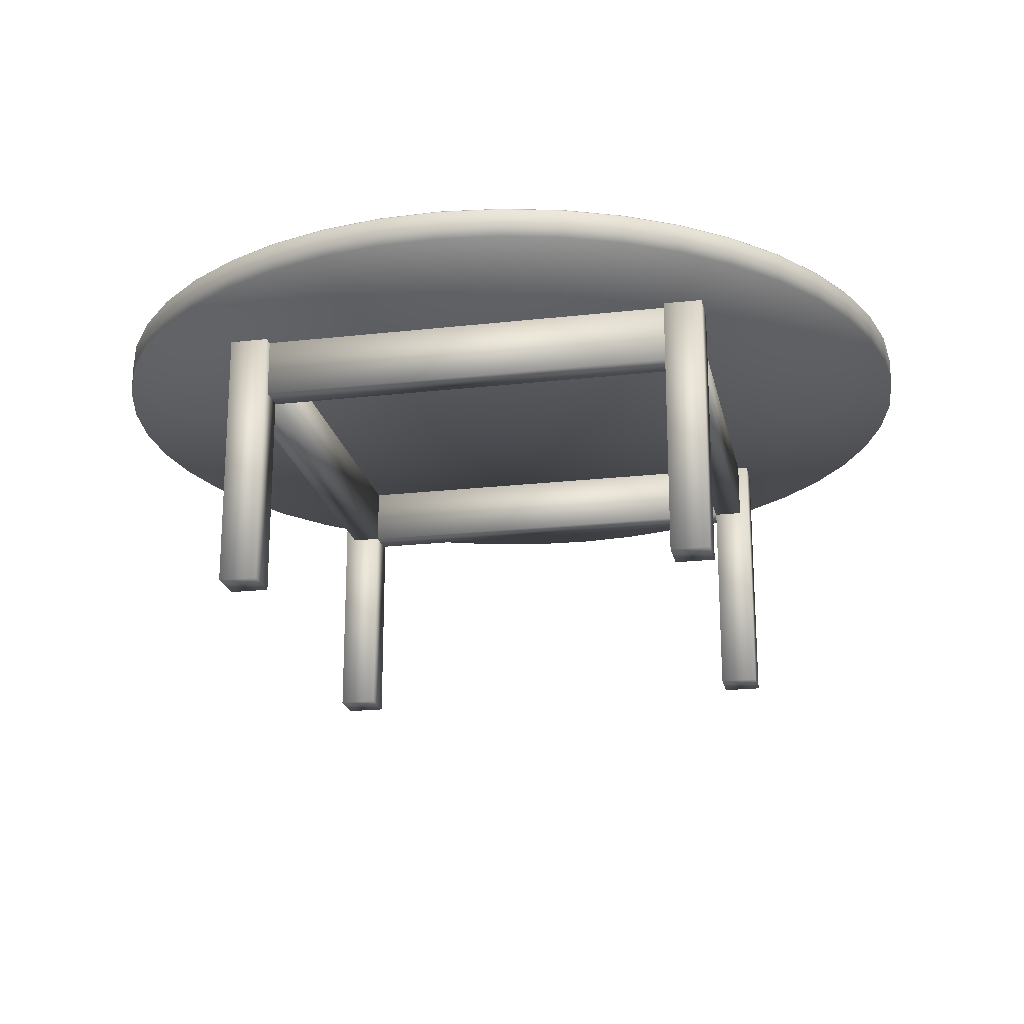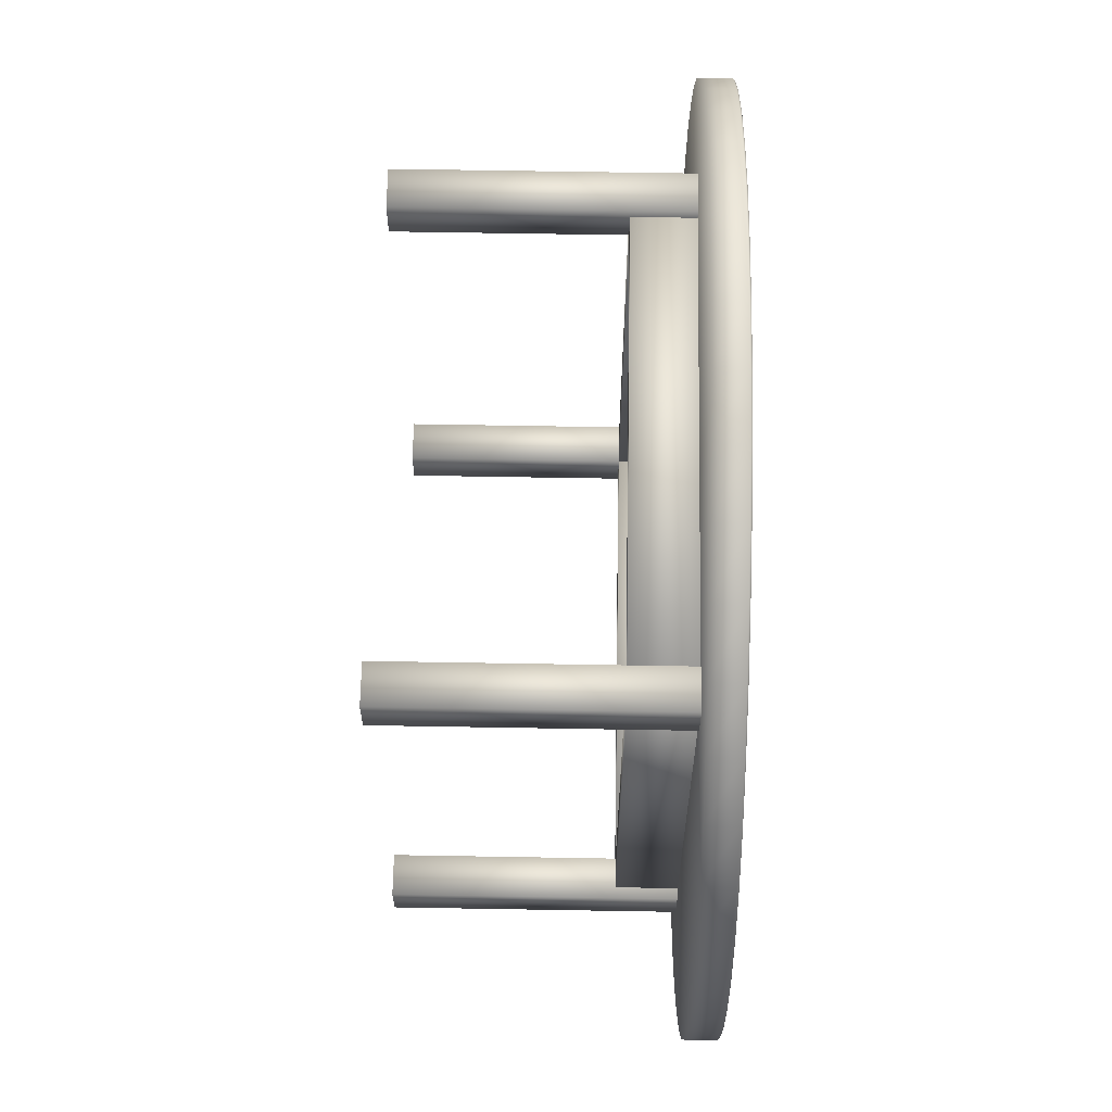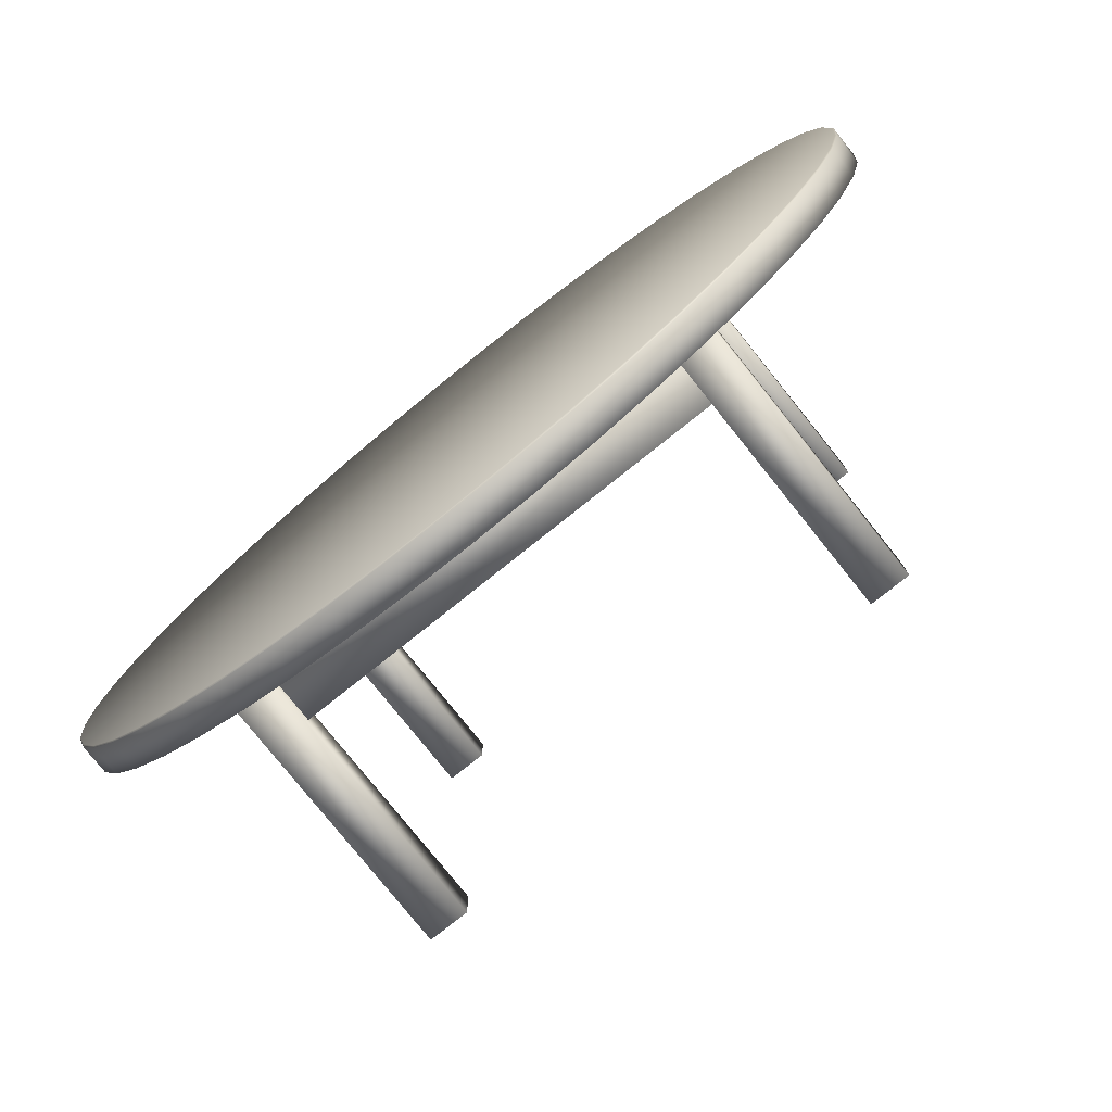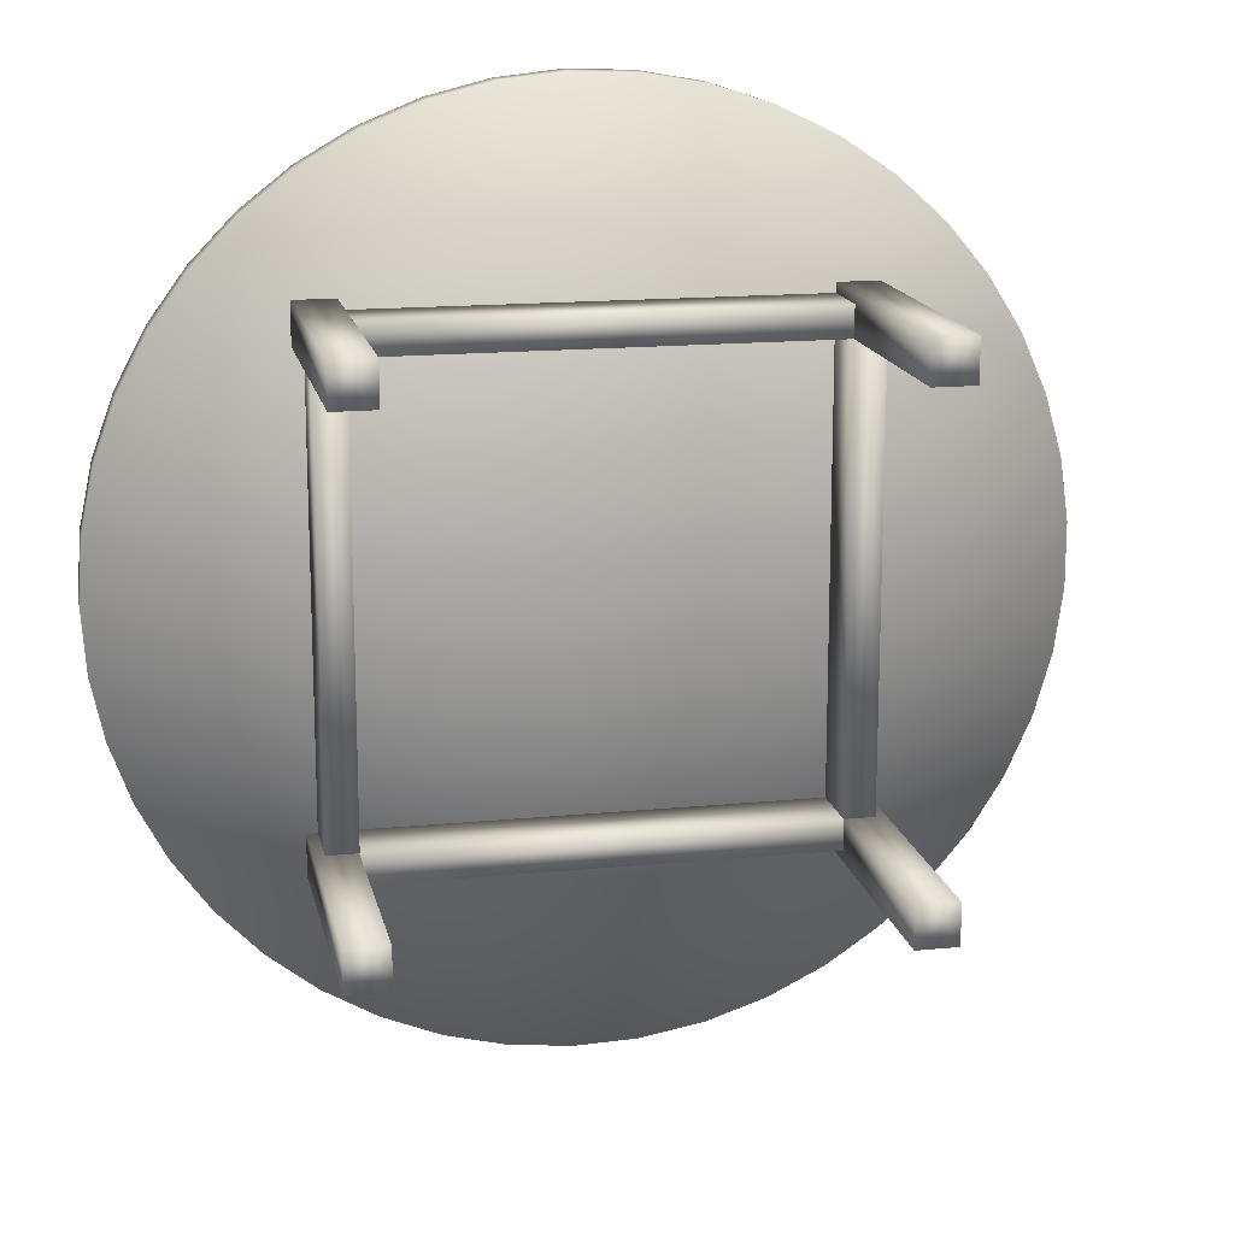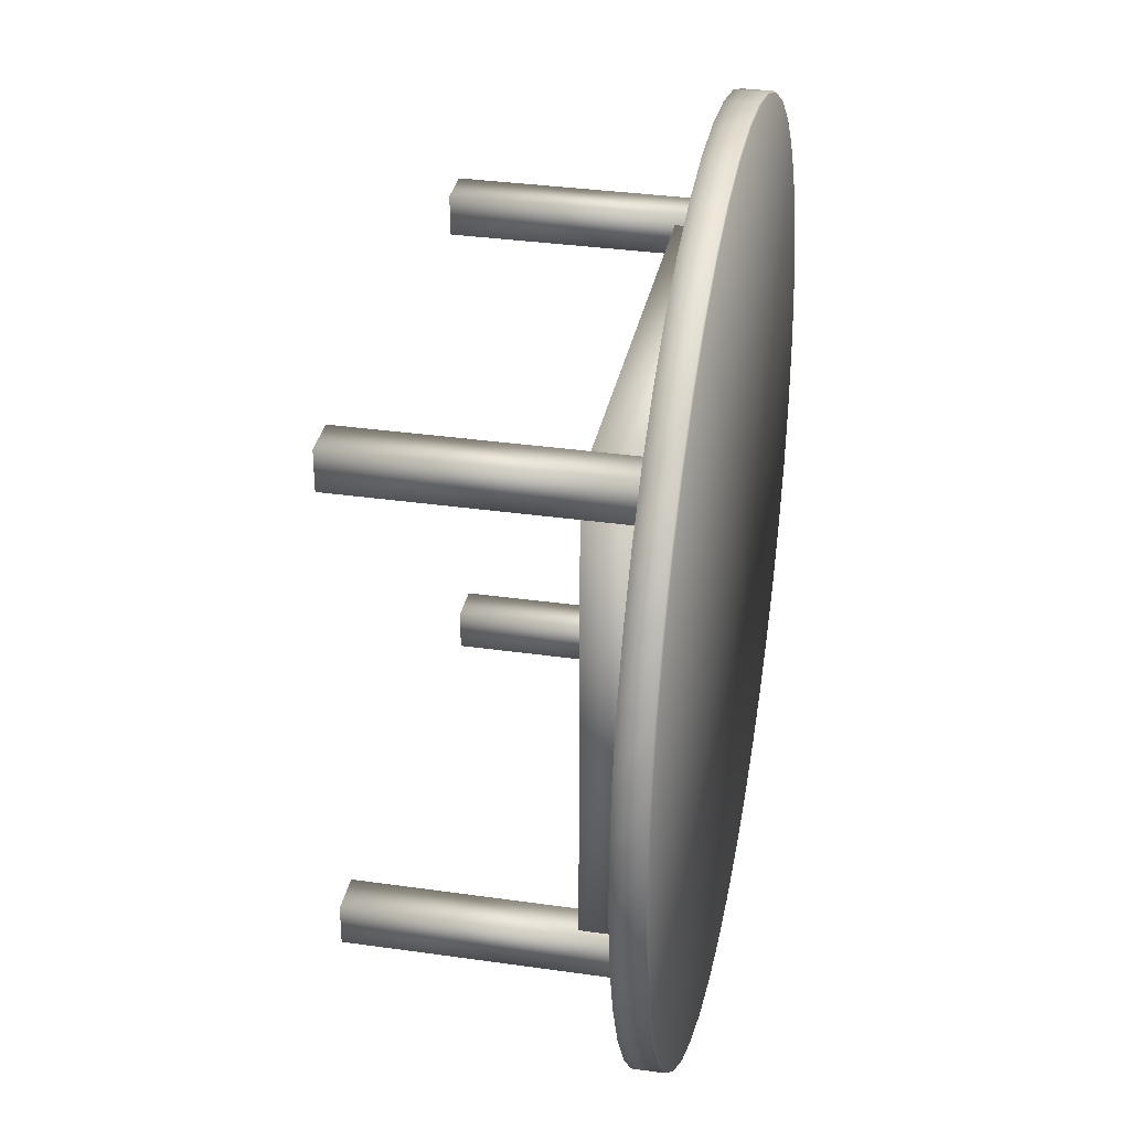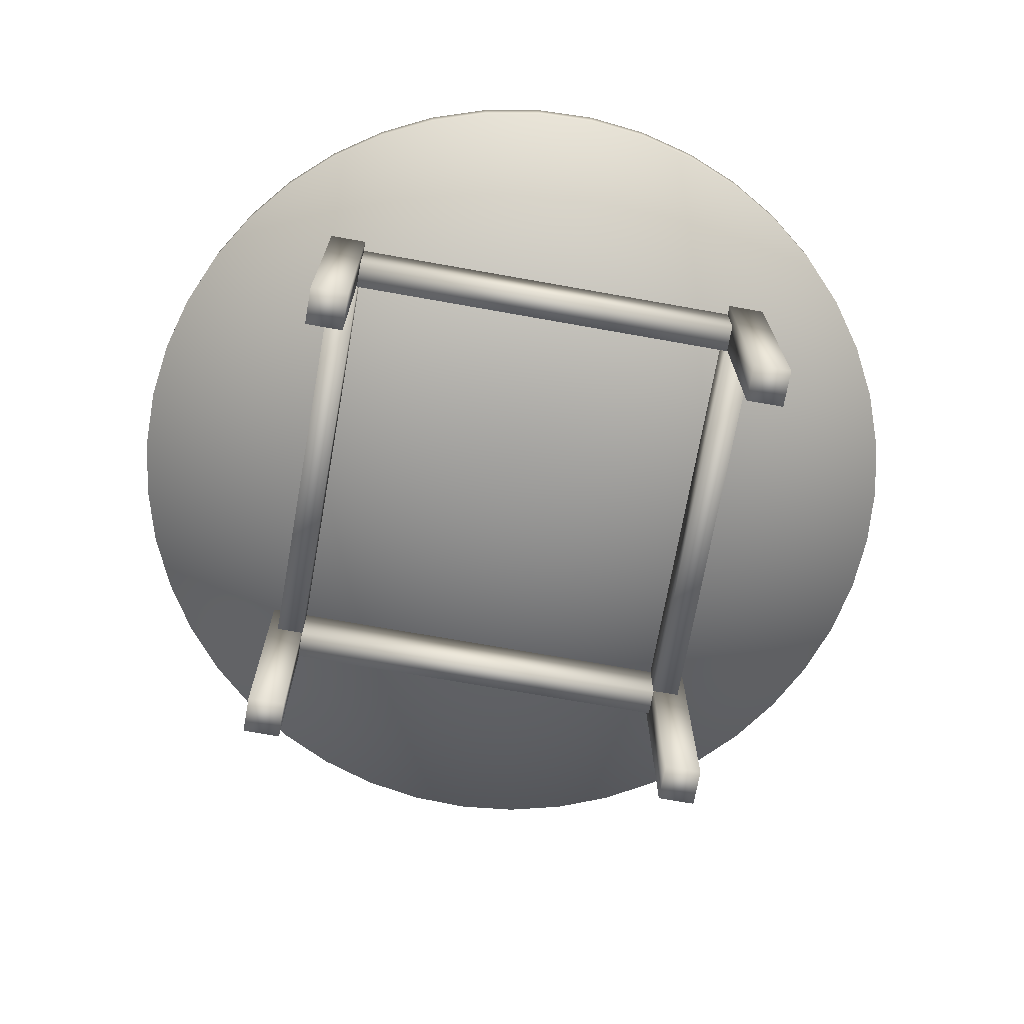
<metadata>
{"format":"obj","ext":"obj","renderer":"f3d","projection":"perspective","resolution":1024,"background":"white","views":[{"elev":-21.0,"azim":-168.5,"up":"+Y"},{"elev":64.4,"azim":91.0,"up":"+Z"},{"elev":-77.8,"azim":-141.4,"up":"+Z"},{"elev":15.7,"azim":-11.7,"up":"+Z"},{"elev":33.1,"azim":101.2,"up":"+Z"},{"elev":-71.5,"azim":169.9,"up":"+Y"}]}
</metadata>
<code>
v 0.768 0.3205 0.7336
v 0.768 0.2561 0.7336
v 0.7357 0.2561 0.7336
v 0.7357 0.3205 0.7336
v 0.768 0.3205 0.2664
v 0.768 0.2561 0.2664
v 0.7357 0.2561 0.2664
v 0.7357 0.3205 0.2664
v 0.2691 0.3205 0.7336
v 0.2691 0.2561 0.7336
v 0.2369 0.2561 0.7336
v 0.2369 0.3205 0.7336
v 0.2369 0.3205 0.2664
v 0.2369 0.2561 0.2664
v 0.2691 0.2561 0.2664
v 0.2691 0.3205 0.2664
v 0.2689 0.3205 0.7658
v 0.2689 0.2561 0.7658
v 0.2689 0.2561 0.7336
v 0.2689 0.3205 0.7336
v 0.7361 0.3205 0.7336
v 0.7361 0.2561 0.7336
v 0.7361 0.2561 0.7658
v 0.7361 0.3205 0.7658
v 0.2689 0.3205 0.2666
v 0.2689 0.2561 0.2666
v 0.2689 0.2561 0.2344
v 0.2689 0.3205 0.2344
v 0.7361 0.3205 0.2344
v 0.7361 0.2561 0.2344
v 0.7361 0.2561 0.2666
v 0.7361 0.3205 0.2666
v 0.7793 0.3204 0.2657
v 0.7793 0.025 0.2657
v 0.7364 0.025 0.2657
v 0.7364 0.3204 0.2657
v 0.7793 0.3204 0.2228
v 0.7793 0.025 0.2228
v 0.7364 0.025 0.2228
v 0.7364 0.3204 0.2228
v 0.2256 0.3204 0.2661
v 0.2256 0.025 0.2661
v 0.2686 0.025 0.2661
v 0.2686 0.3204 0.2661
v 0.2686 0.3204 0.2231
v 0.2686 0.025 0.2231
v 0.2256 0.025 0.2231
v 0.2256 0.3204 0.2231
v 0.7793 0.3204 0.7762
v 0.7793 0.025 0.7762
v 0.7364 0.025 0.7762
v 0.7364 0.3204 0.7762
v 0.7364 0.3204 0.7332
v 0.7364 0.025 0.7332
v 0.7793 0.025 0.7332
v 0.7793 0.3204 0.7332
v 0.2686 0.3204 0.7765
v 0.2686 0.025 0.7765
v 0.2256 0.025 0.7765
v 0.2256 0.3204 0.7765
v 0.2256 0.3204 0.7336
v 0.2256 0.025 0.7336
v 0.2686 0.025 0.7336
v 0.2686 0.3204 0.7336
v 0.02962 0.353 0.4339
v 0.06609 0.353 0.3067
v 0.1362 0.353 0.1945
v 0.4837 0.353 0.025
v 0.55 0.321 0.02731
v 0.6153 0.321 0.03882
v 0.6783 0.353 0.05931
v 0.6783 0.321 0.05931
v 0.7379 0.353 0.08838
v 0.7379 0.321 0.08838
v 0.7929 0.321 0.1255
v 0.8422 0.353 0.1698
v 0.8422 0.321 0.1698
v 0.8848 0.353 0.2206
v 0.8848 0.321 0.2206
v 0.9199 0.353 0.2768
v 0.9199 0.321 0.2768
v 0.9469 0.353 0.3374
v 0.9469 0.321 0.3374
v 0.9652 0.353 0.4012
v 0.9652 0.321 0.4012
v 0.9744 0.353 0.4668
v 0.9744 0.321 0.4668
v 0.9744 0.321 0.5331
v 0.9652 0.353 0.5988
v 0.9652 0.321 0.5988
v 0.9469 0.353 0.6625
v 0.9469 0.321 0.6625
v 0.92 0.353 0.7231
v 0.92 0.321 0.7231
v 0.8848 0.353 0.7793
v 0.8848 0.321 0.7793
v 0.8422 0.321 0.8301
v 0.7929 0.353 0.8745
v 0.7929 0.321 0.8745
v 0.738 0.353 0.9116
v 0.738 0.321 0.9116
v 0.6784 0.353 0.9407
v 0.6784 0.321 0.9407
v 0.6153 0.321 0.9612
v 0.55 0.353 0.9727
v 0.55 0.321 0.9727
v 0.3535 0.353 0.952
v 0.292 0.353 0.9272
v 0.1362 0.353 0.8055
v 0.04342 0.353 0.6311
v 0.02963 0.353 0.5662
v 0.025 0.353 0.5
v 0.04341 0.353 0.369
v 0.09722 0.353 0.2481
v 0.1823 0.353 0.1468
v 0.2345 0.353 0.106
v 0.2919 0.353 0.07282
v 0.3534 0.353 0.04797
v 0.4177 0.353 0.03193
v 0.55 0.353 0.02731
v 0.6153 0.353 0.03882
v 0.7929 0.353 0.1255
v 0.9744 0.353 0.5331
v 0.8422 0.353 0.8301
v 0.6153 0.353 0.9612
v 0.4837 0.353 0.975
v 0.4178 0.353 0.9681
v 0.2345 0.353 0.8941
v 0.1823 0.353 0.8532
v 0.09725 0.353 0.7519
v 0.06611 0.353 0.6934
v 0.025 0.321 0.5
v 0.02962 0.321 0.4339
v 0.04341 0.321 0.369
v 0.06609 0.321 0.3067
v 0.09722 0.321 0.2481
v 0.1362 0.321 0.1945
v 0.1823 0.321 0.1468
v 0.2345 0.321 0.106
v 0.2919 0.321 0.07282
v 0.3534 0.321 0.04797
v 0.4177 0.321 0.03193
v 0.4837 0.321 0.025
v 0.4837 0.321 0.975
v 0.4178 0.321 0.9681
v 0.3535 0.321 0.952
v 0.292 0.321 0.9272
v 0.2345 0.321 0.8941
v 0.1823 0.321 0.8532
v 0.1362 0.321 0.8055
v 0.09725 0.321 0.7519
v 0.06611 0.321 0.6934
v 0.04342 0.321 0.6311
v 0.02963 0.321 0.5662
v 0.02634 0.3547 0.5
v 0.03095 0.3547 0.434
v 0.0447 0.3547 0.3694
v 0.06732 0.3547 0.3072
v 0.09836 0.3547 0.2488
v 0.1372 0.3547 0.1954
v 0.1832 0.3547 0.1478
v 0.2353 0.3547 0.1071
v 0.2925 0.3547 0.07402
v 0.3538 0.3547 0.04925
v 0.418 0.3547 0.03325
v 0.4837 0.3547 0.02634
v 0.5498 0.3547 0.02865
v 0.6149 0.3547 0.04013
v 0.6778 0.3547 0.06056
v 0.7372 0.3547 0.08954
v 0.7921 0.3547 0.1265
v 0.8412 0.3547 0.1708
v 0.8837 0.3547 0.2214
v 0.9188 0.3547 0.2775
v 0.9456 0.3547 0.3379
v 0.9639 0.3547 0.4014
v 0.9731 0.3547 0.4669
v 0.5003 0.3547 0.5
v 0.9731 0.3547 0.533
v 0.9639 0.3547 0.5985
v 0.9457 0.3547 0.6621
v 0.9188 0.3547 0.7225
v 0.8837 0.3547 0.7786
v 0.8412 0.3547 0.8292
v 0.7921 0.3547 0.8735
v 0.7373 0.3547 0.9104
v 0.6779 0.3547 0.9394
v 0.615 0.3547 0.9599
v 0.5499 0.3547 0.9713
v 0.4838 0.3547 0.9737
v 0.418 0.3547 0.9668
v 0.3539 0.3547 0.9508
v 0.2926 0.3547 0.926
v 0.2353 0.3547 0.8929
v 0.1832 0.3547 0.8522
v 0.1373 0.3547 0.8047
v 0.09839 0.3547 0.7512
v 0.06734 0.3547 0.6928
v 0.04471 0.3547 0.6307
v 0.03096 0.3547 0.566
v 0.4999 0.321 0.4897
f 3 2 1
f 4 3 1
f 6 7 8
f 5 6 8
f 7 3 4
f 8 7 4
f 4 1 5
f 8 4 5
f 2 6 5
f 1 2 5
f 7 6 2
f 3 7 2
f 11 10 9
f 12 11 9
f 15 14 13
f 16 15 13
f 14 11 12
f 13 14 12
f 12 9 16
f 13 12 16
f 10 15 16
f 9 10 16
f 14 15 10
f 11 14 10
f 19 18 17
f 20 19 17
f 23 22 21
f 24 23 21
f 22 19 20
f 21 22 20
f 20 17 24
f 21 20 24
f 18 23 24
f 17 18 24
f 22 23 18
f 19 22 18
f 27 26 25
f 28 27 25
f 31 30 29
f 32 31 29
f 30 27 28
f 29 30 28
f 28 25 32
f 29 28 32
f 26 31 32
f 25 26 32
f 30 31 26
f 27 30 26
f 35 34 33
f 36 35 33
f 38 39 40
f 37 38 40
f 39 35 36
f 40 39 36
f 36 33 37
f 40 36 37
f 34 38 37
f 33 34 37
f 39 38 34
f 35 39 34
f 42 43 44
f 41 42 44
f 46 47 48
f 45 46 48
f 43 46 45
f 44 43 45
f 41 44 45
f 48 41 45
f 47 42 41
f 48 47 41
f 47 46 43
f 42 47 43
f 51 50 49
f 52 51 49
f 55 54 53
f 56 55 53
f 54 51 52
f 53 54 52
f 52 49 56
f 53 52 56
f 50 55 56
f 49 50 56
f 54 55 50
f 51 54 50
f 59 58 57
f 60 59 57
f 63 62 61
f 64 63 61
f 58 63 64
f 57 58 64
f 60 57 64
f 61 60 64
f 62 59 60
f 61 62 60
f 62 63 58
f 59 62 58
f 65 133 132
f 112 65 132
f 113 134 133
f 65 113 133
f 66 135 134
f 113 66 134
f 114 136 135
f 66 114 135
f 67 137 136
f 114 67 136
f 115 138 137
f 67 115 137
f 116 139 138
f 115 116 138
f 117 140 139
f 116 117 139
f 118 141 140
f 117 118 140
f 119 142 141
f 118 119 141
f 68 143 142
f 119 68 142
f 120 69 143
f 68 120 143
f 121 70 69
f 120 121 69
f 71 72 70
f 121 71 70
f 73 74 72
f 71 73 72
f 122 75 74
f 73 122 74
f 76 77 75
f 122 76 75
f 78 79 77
f 76 78 77
f 80 81 79
f 78 80 79
f 82 83 81
f 80 82 81
f 84 85 83
f 82 84 83
f 86 87 85
f 84 86 85
f 123 88 87
f 86 123 87
f 89 90 88
f 123 89 88
f 91 92 90
f 89 91 90
f 93 94 92
f 91 93 92
f 95 96 94
f 93 95 94
f 124 97 96
f 95 124 96
f 98 99 97
f 124 98 97
f 100 101 99
f 98 100 99
f 102 103 101
f 100 102 101
f 125 104 103
f 102 125 103
f 105 106 104
f 125 105 104
f 126 144 106
f 105 126 106
f 127 145 144
f 126 127 144
f 107 146 145
f 127 107 145
f 108 147 146
f 107 108 146
f 128 148 147
f 108 128 147
f 129 149 148
f 128 129 148
f 109 150 149
f 129 109 149
f 130 151 150
f 109 130 150
f 131 152 151
f 130 131 151
f 110 153 152
f 131 110 152
f 111 154 153
f 110 111 153
f 112 132 154
f 111 112 154
f 178 156 155
f 156 65 112
f 155 156 112
f 178 157 156
f 157 113 65
f 156 157 65
f 178 158 157
f 158 66 113
f 157 158 113
f 178 159 158
f 159 114 66
f 158 159 66
f 178 160 159
f 160 67 114
f 159 160 114
f 178 161 160
f 161 115 67
f 160 161 67
f 178 162 161
f 162 116 115
f 161 162 115
f 178 163 162
f 163 117 116
f 162 163 116
f 178 164 163
f 164 118 117
f 163 164 117
f 178 165 164
f 165 119 118
f 164 165 118
f 178 166 165
f 166 68 119
f 165 166 119
f 178 167 166
f 167 120 68
f 166 167 68
f 178 168 167
f 168 121 120
f 167 168 120
f 178 169 168
f 169 71 121
f 168 169 121
f 178 170 169
f 170 73 71
f 169 170 71
f 178 171 170
f 171 122 73
f 170 171 73
f 178 172 171
f 172 76 122
f 171 172 122
f 178 173 172
f 173 78 76
f 172 173 76
f 178 174 173
f 174 80 78
f 173 174 78
f 178 175 174
f 175 82 80
f 174 175 80
f 178 176 175
f 176 84 82
f 175 176 82
f 178 177 176
f 177 86 84
f 176 177 84
f 178 179 177
f 179 123 86
f 177 179 86
f 178 180 179
f 180 89 123
f 179 180 123
f 178 181 180
f 181 91 89
f 180 181 89
f 178 182 181
f 182 93 91
f 181 182 91
f 178 183 182
f 183 95 93
f 182 183 93
f 178 184 183
f 184 124 95
f 183 184 95
f 178 185 184
f 185 98 124
f 184 185 124
f 178 186 185
f 186 100 98
f 185 186 98
f 178 187 186
f 187 102 100
f 186 187 100
f 178 188 187
f 188 125 102
f 187 188 102
f 178 189 188
f 189 105 125
f 188 189 125
f 178 190 189
f 190 126 105
f 189 190 105
f 178 191 190
f 191 127 126
f 190 191 126
f 178 192 191
f 192 107 127
f 191 192 127
f 178 193 192
f 193 108 107
f 192 193 107
f 178 194 193
f 194 128 108
f 193 194 108
f 178 195 194
f 195 129 128
f 194 195 128
f 178 196 195
f 196 109 129
f 195 196 129
f 178 197 196
f 197 130 109
f 196 197 109
f 178 198 197
f 198 131 130
f 197 198 130
f 178 199 198
f 199 110 131
f 198 199 131
f 178 200 199
f 200 111 110
f 199 200 110
f 178 155 200
f 155 112 111
f 200 155 111
f 201 143 69
f 201 69 70
f 201 70 72
f 201 72 74
f 201 74 75
f 201 75 77
f 201 77 79
f 201 79 81
f 201 81 83
f 201 83 85
f 201 85 87
f 201 87 88
f 201 88 90
f 201 90 92
f 201 92 94
f 201 94 96
f 201 96 97
f 201 97 99
f 201 99 101
f 201 101 103
f 201 103 104
f 201 104 106
f 201 106 144
f 201 144 145
f 201 145 146
f 201 146 147
f 201 147 148
f 201 148 149
f 201 149 150
f 201 150 151
f 201 151 152
f 201 152 153
f 201 153 154
f 201 154 132
f 201 132 133
f 201 133 134
f 201 134 135
f 201 135 136
f 201 136 137
f 201 137 138
f 201 138 139
f 201 139 140
f 201 140 141
f 201 141 142
f 201 142 143

</code>
